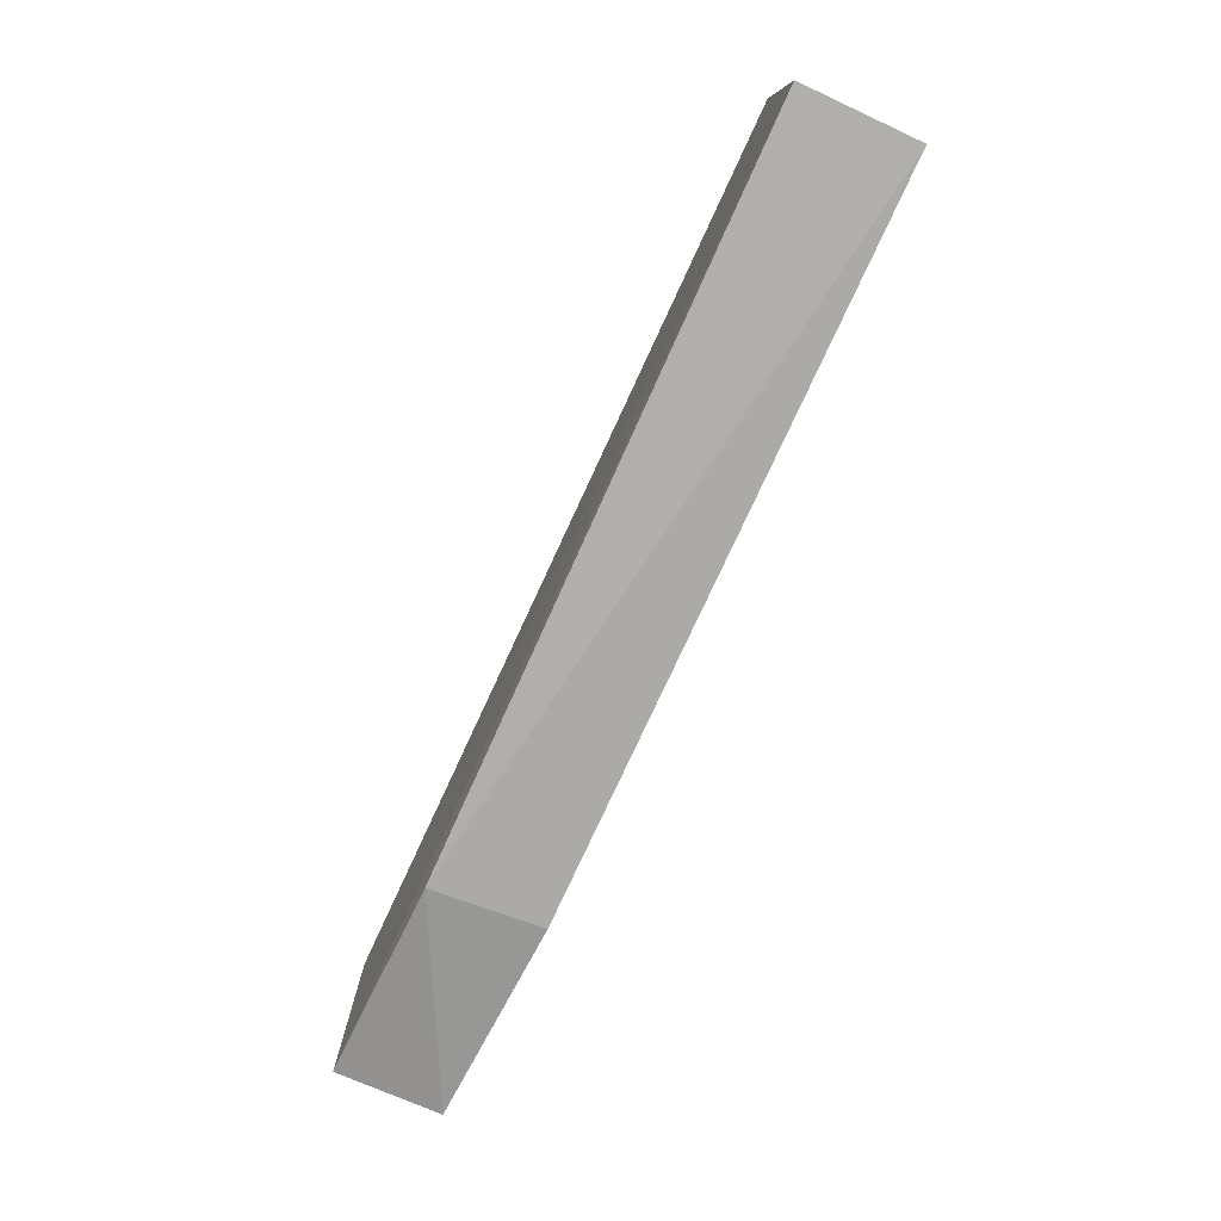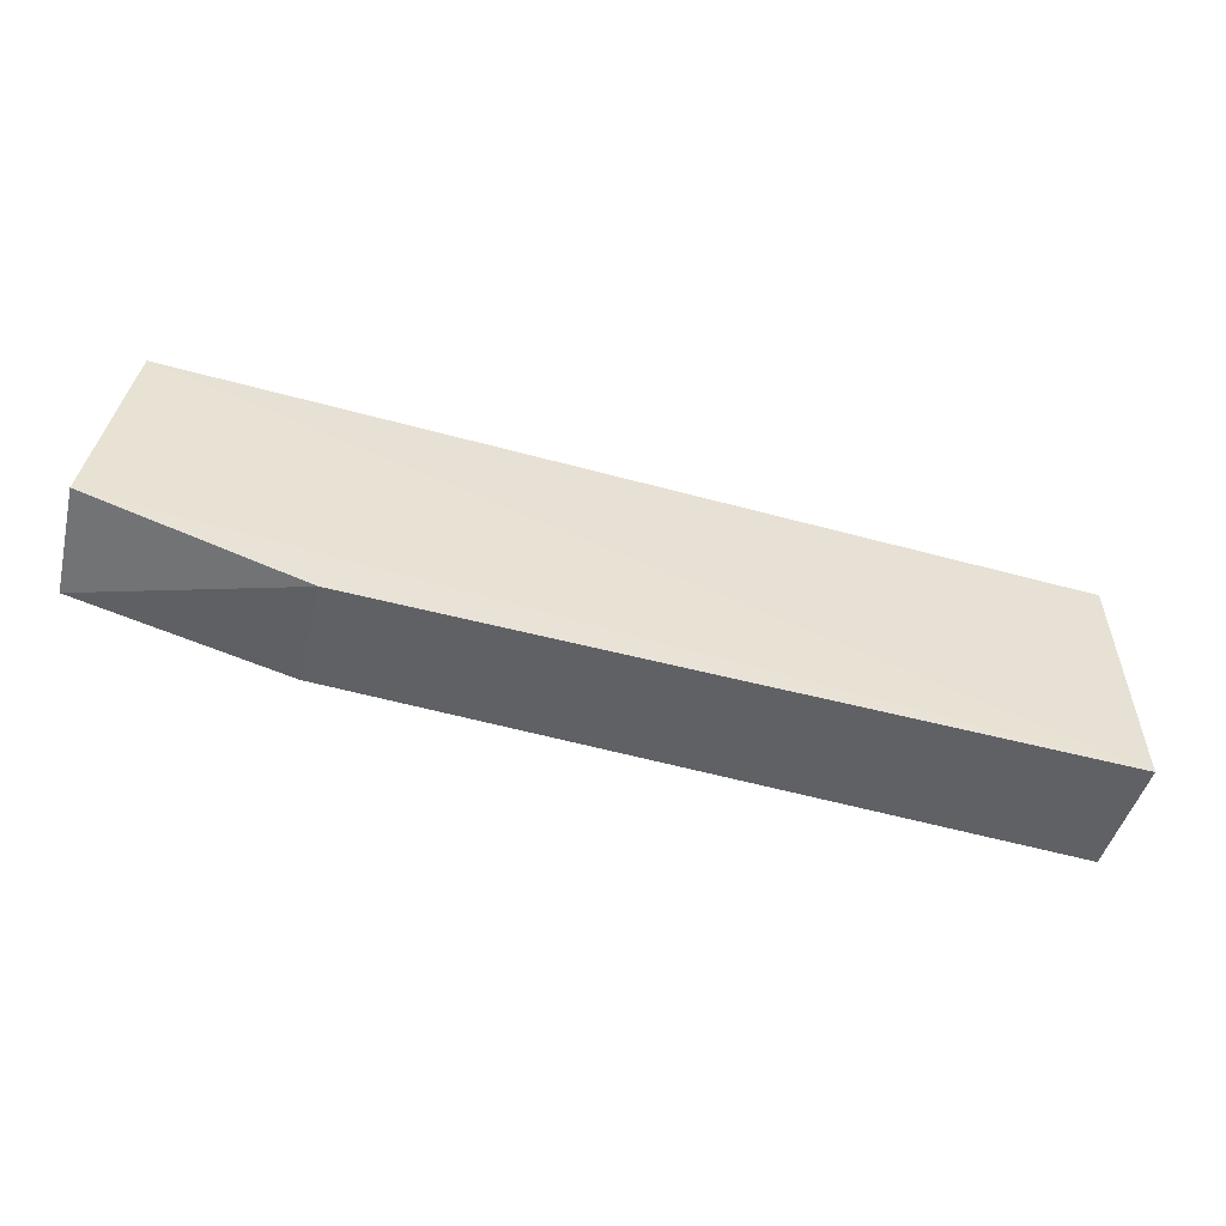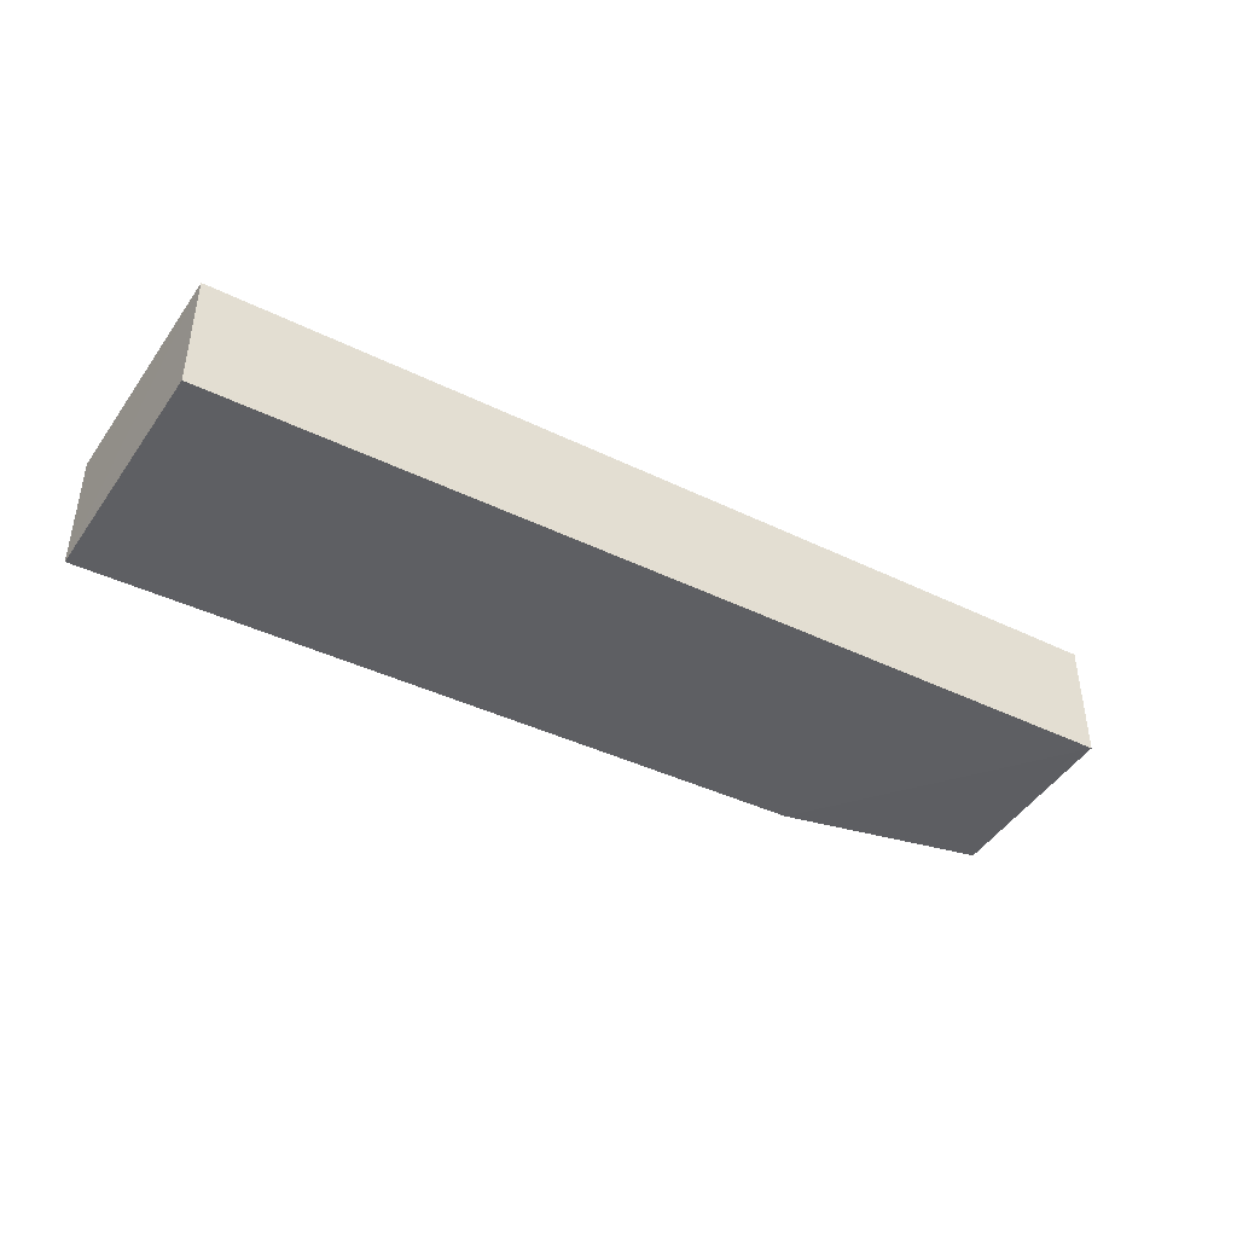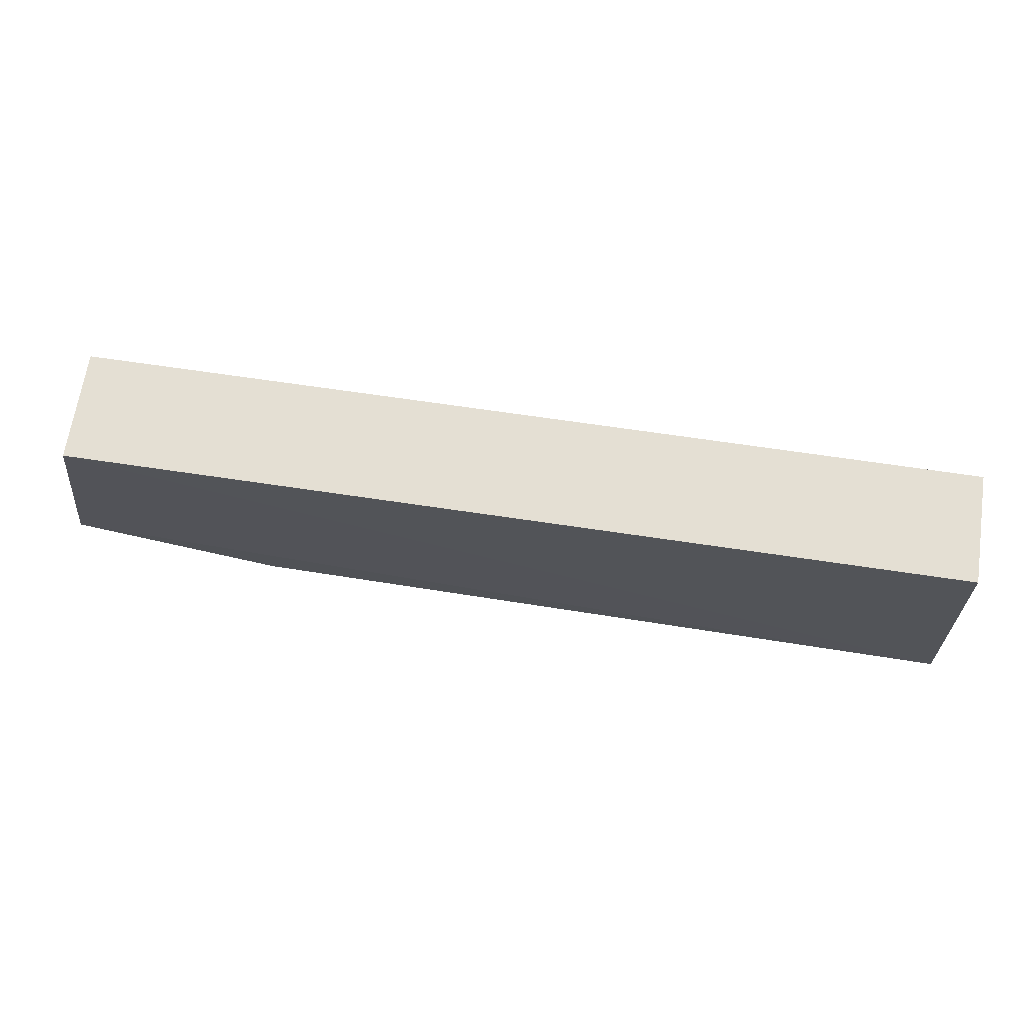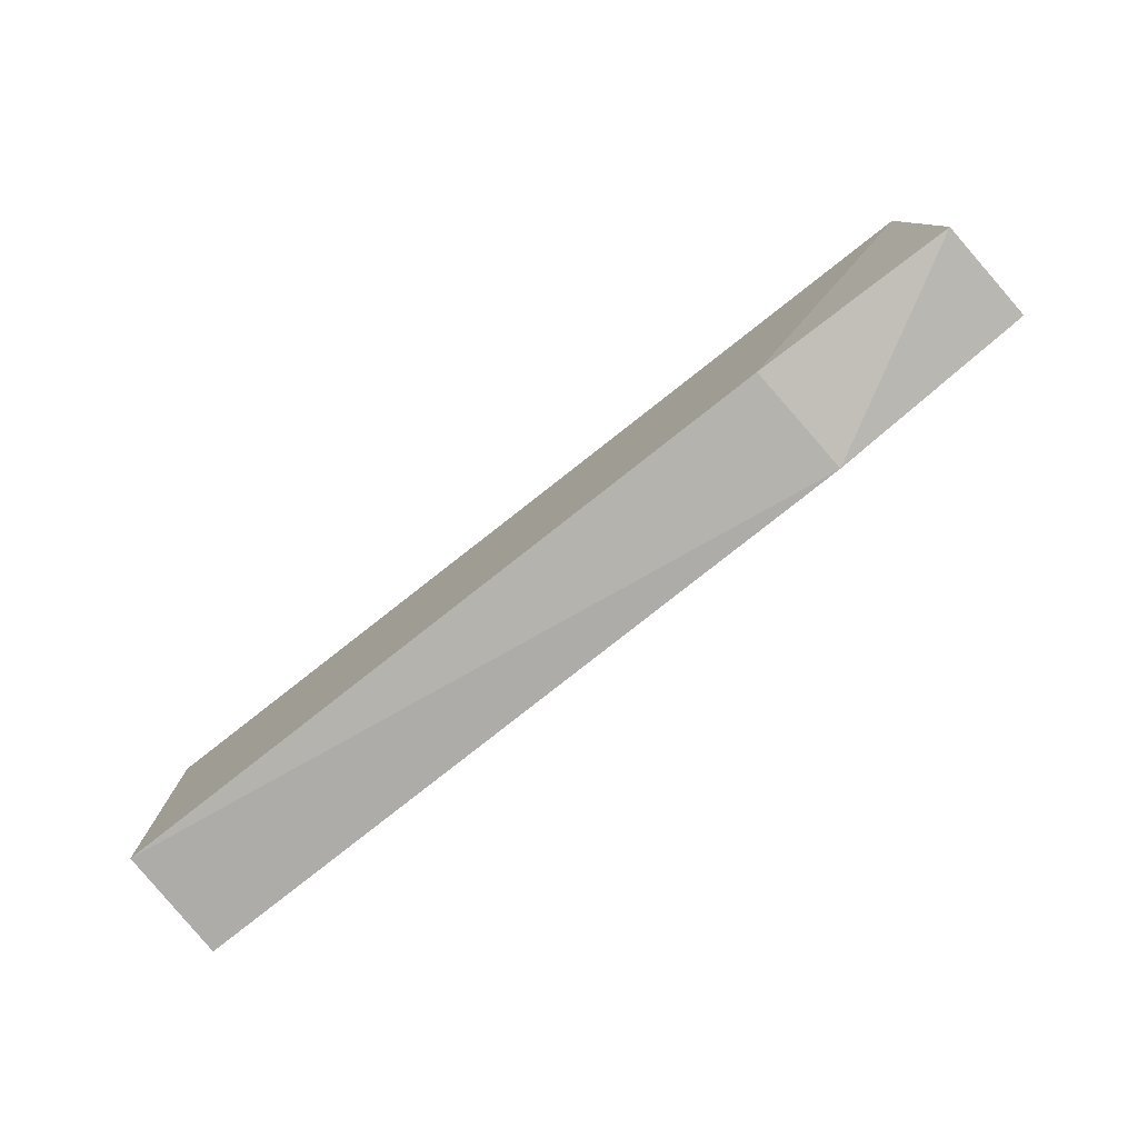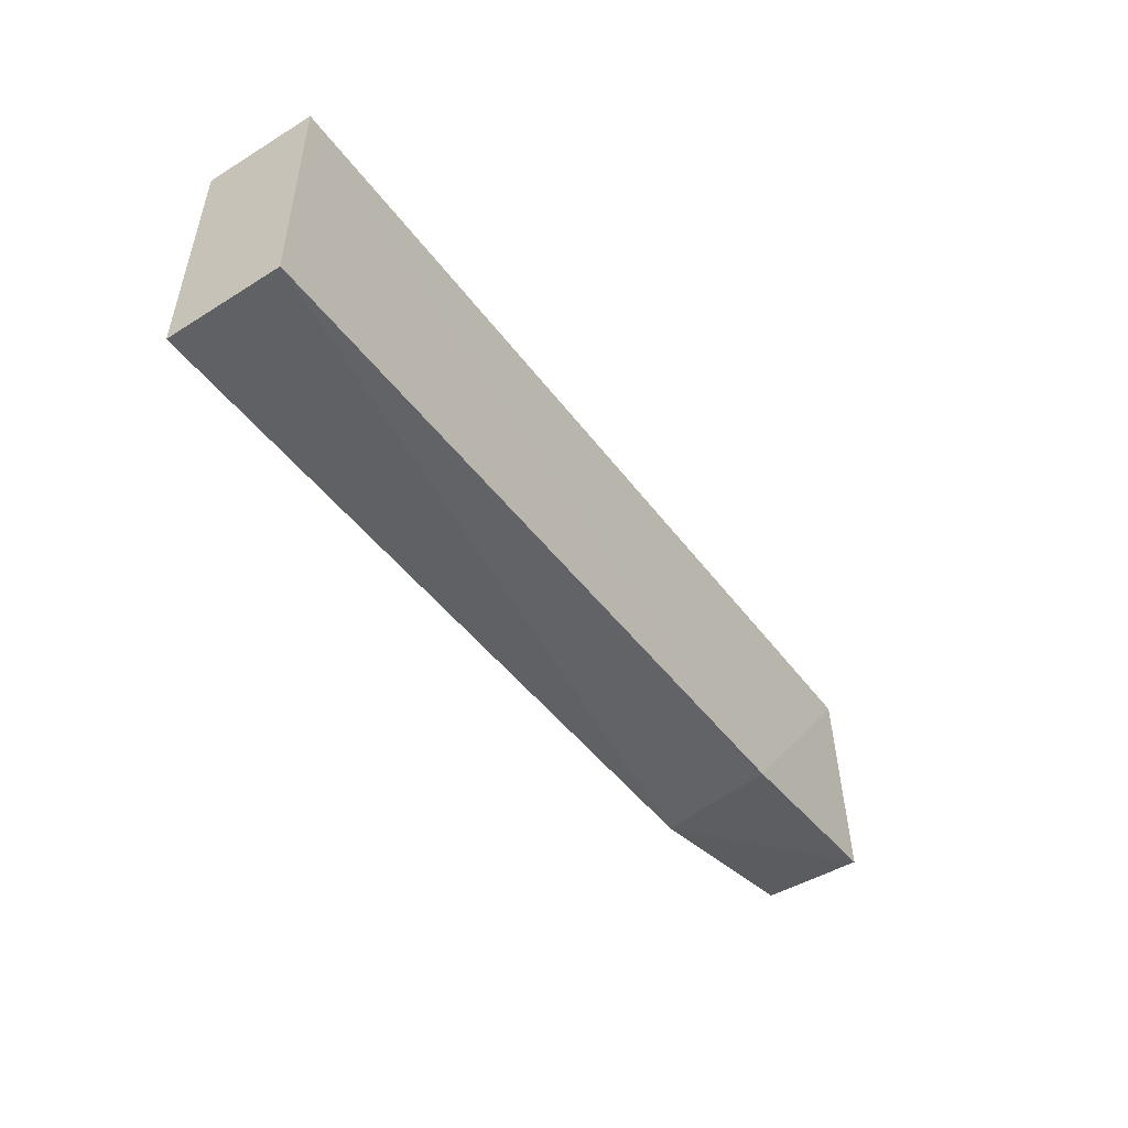
<metadata>
{"format":"obj","ext":"obj","renderer":"f3d","projection":"perspective","resolution":1024,"background":"white","views":[{"elev":-78.6,"azim":65.1,"up":"+Y"},{"elev":-51.4,"azim":-16.7,"up":"+Y"},{"elev":-40.4,"azim":148.9,"up":"+Z"},{"elev":66.4,"azim":8.6,"up":"+Y"},{"elev":-75.7,"azim":-141.6,"up":"+Y"},{"elev":-47.3,"azim":124.6,"up":"+Y"}]}
</metadata>
<code>
v 0.124 -0.1036 -0.2354
v 0.124 -0.1023 -0.2824
v 0.1215 -0.006041 -0.235
v -0.242 -0.006041 -0.235
v -0.2502 -0.08704 -0.2791
v -0.1694 -0.1044 -0.2379
v 0.1215 -0.006041 -0.2804
v -0.167 -0.09957 -0.2825
v -0.2529 -0.08444 -0.2372
v -0.242 -0.006041 -0.2804
f 1 2 3
f 1 3 4
f 6 2 1
f 7 3 2
f 7 4 3
f 8 6 5
f 8 2 6
f 8 7 2
f 9 6 1
f 9 1 4
f 9 5 6
f 10 4 7
f 10 9 4
f 10 5 9
f 10 8 5
f 10 7 8

</code>
